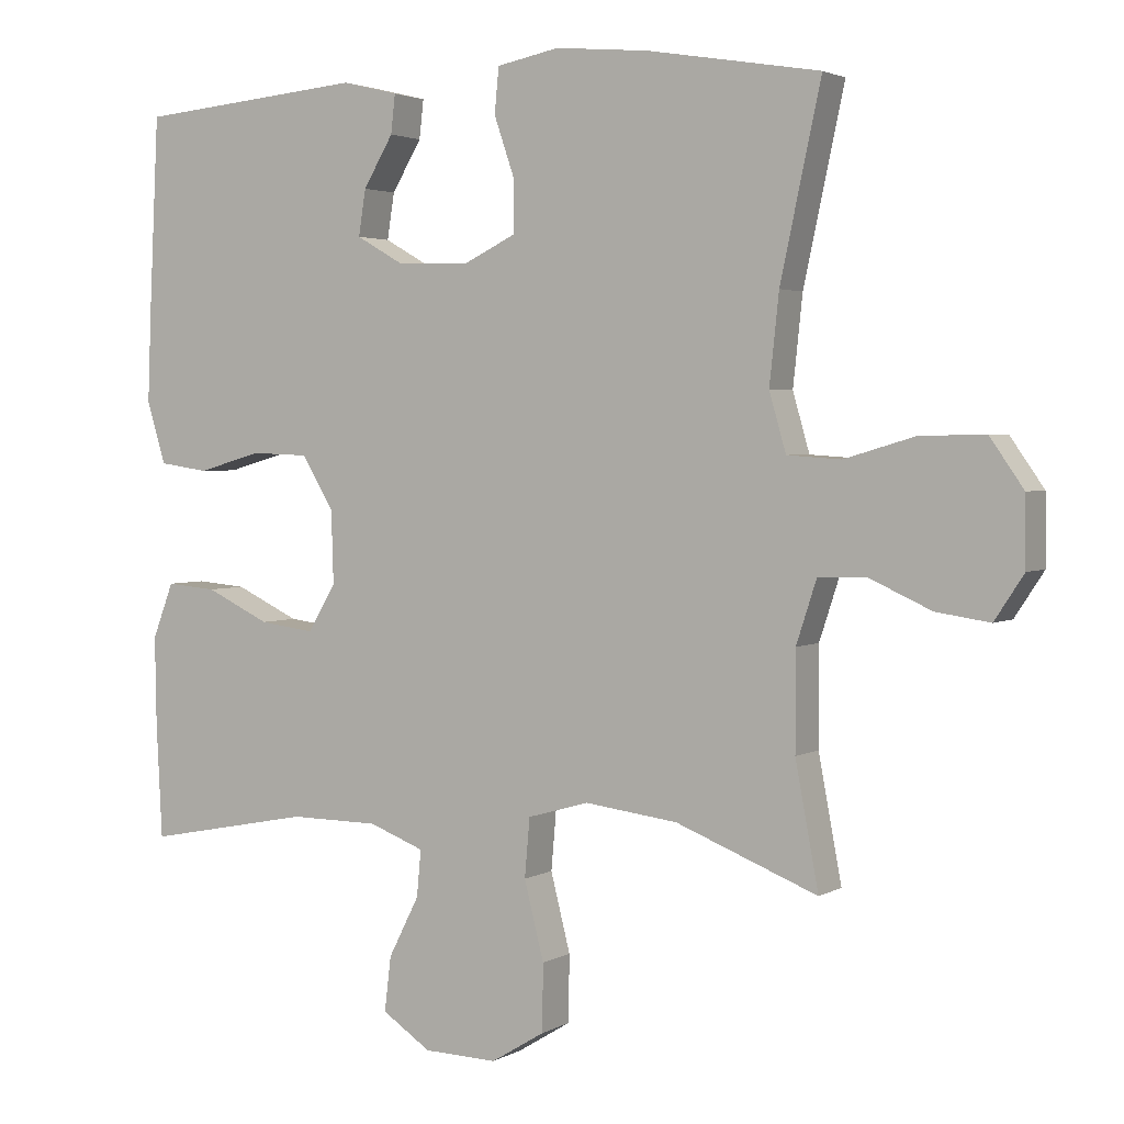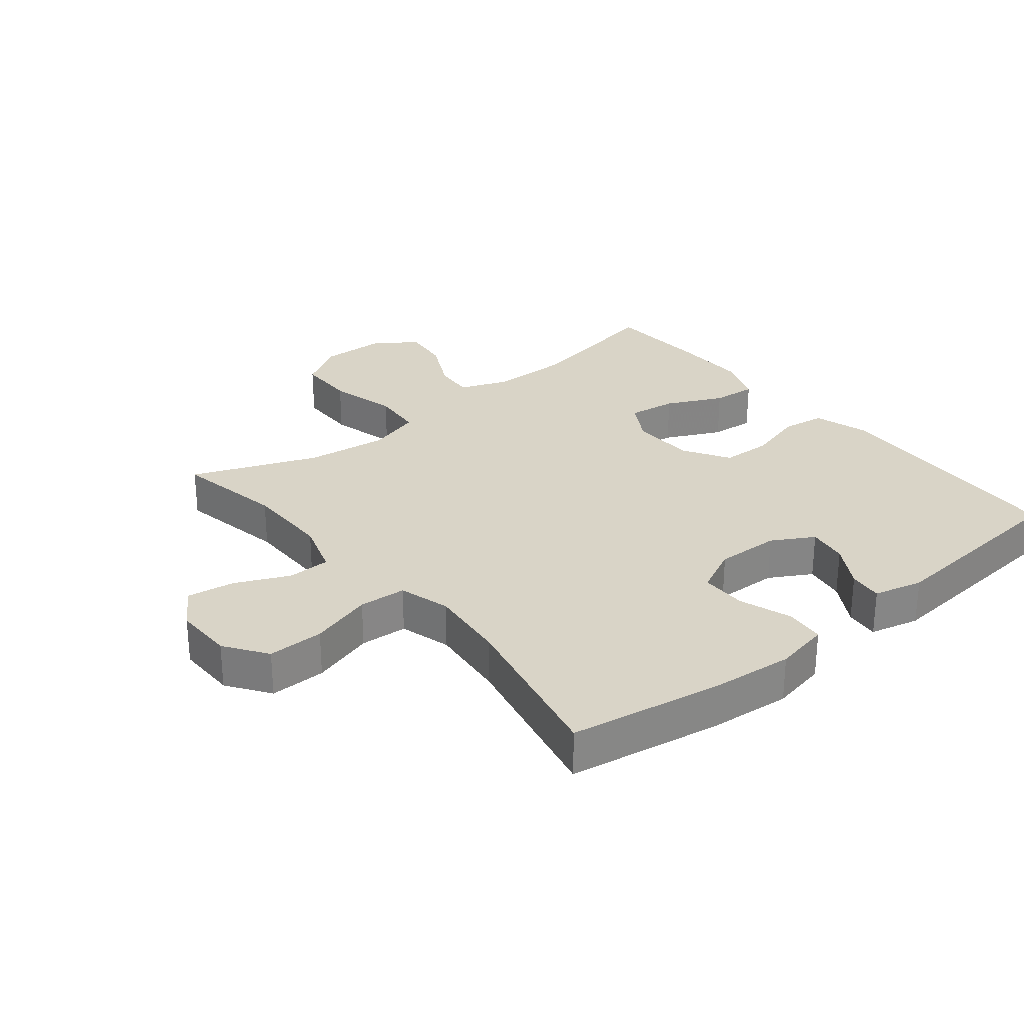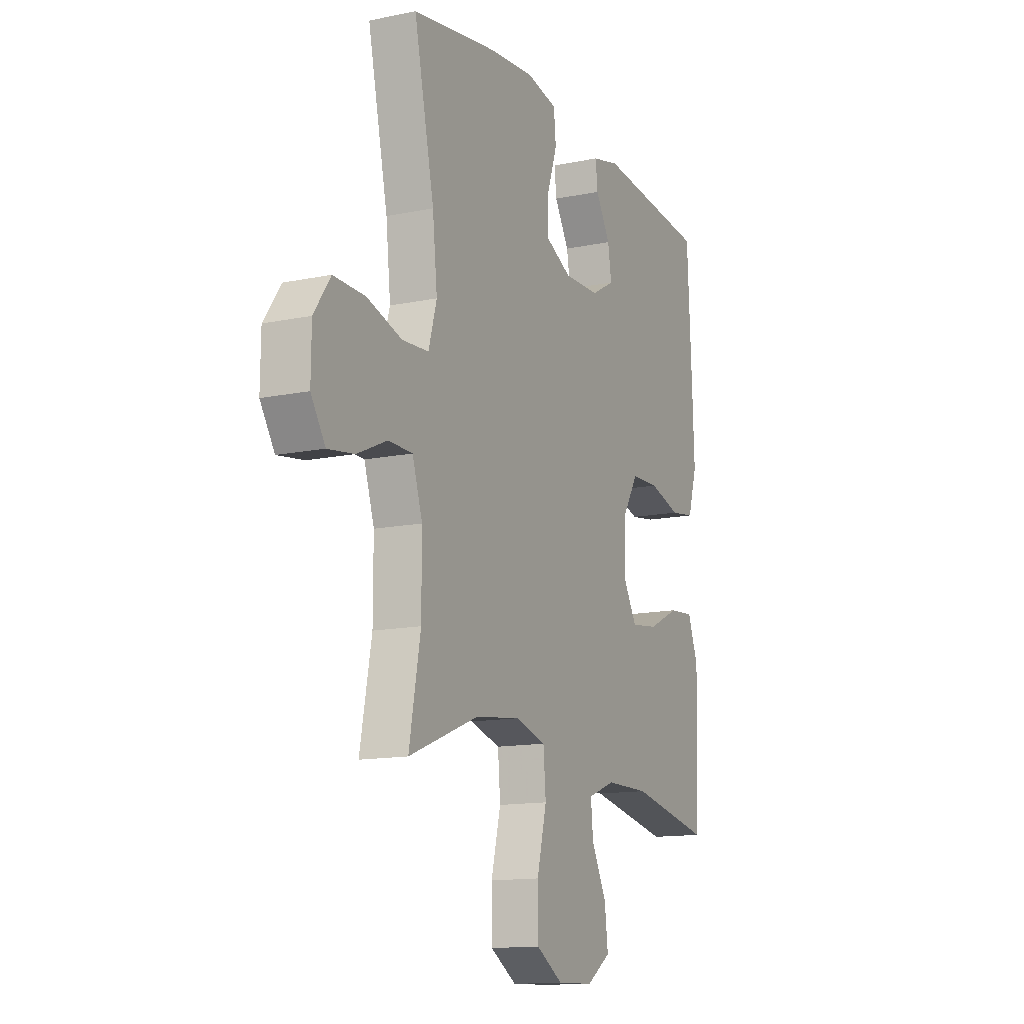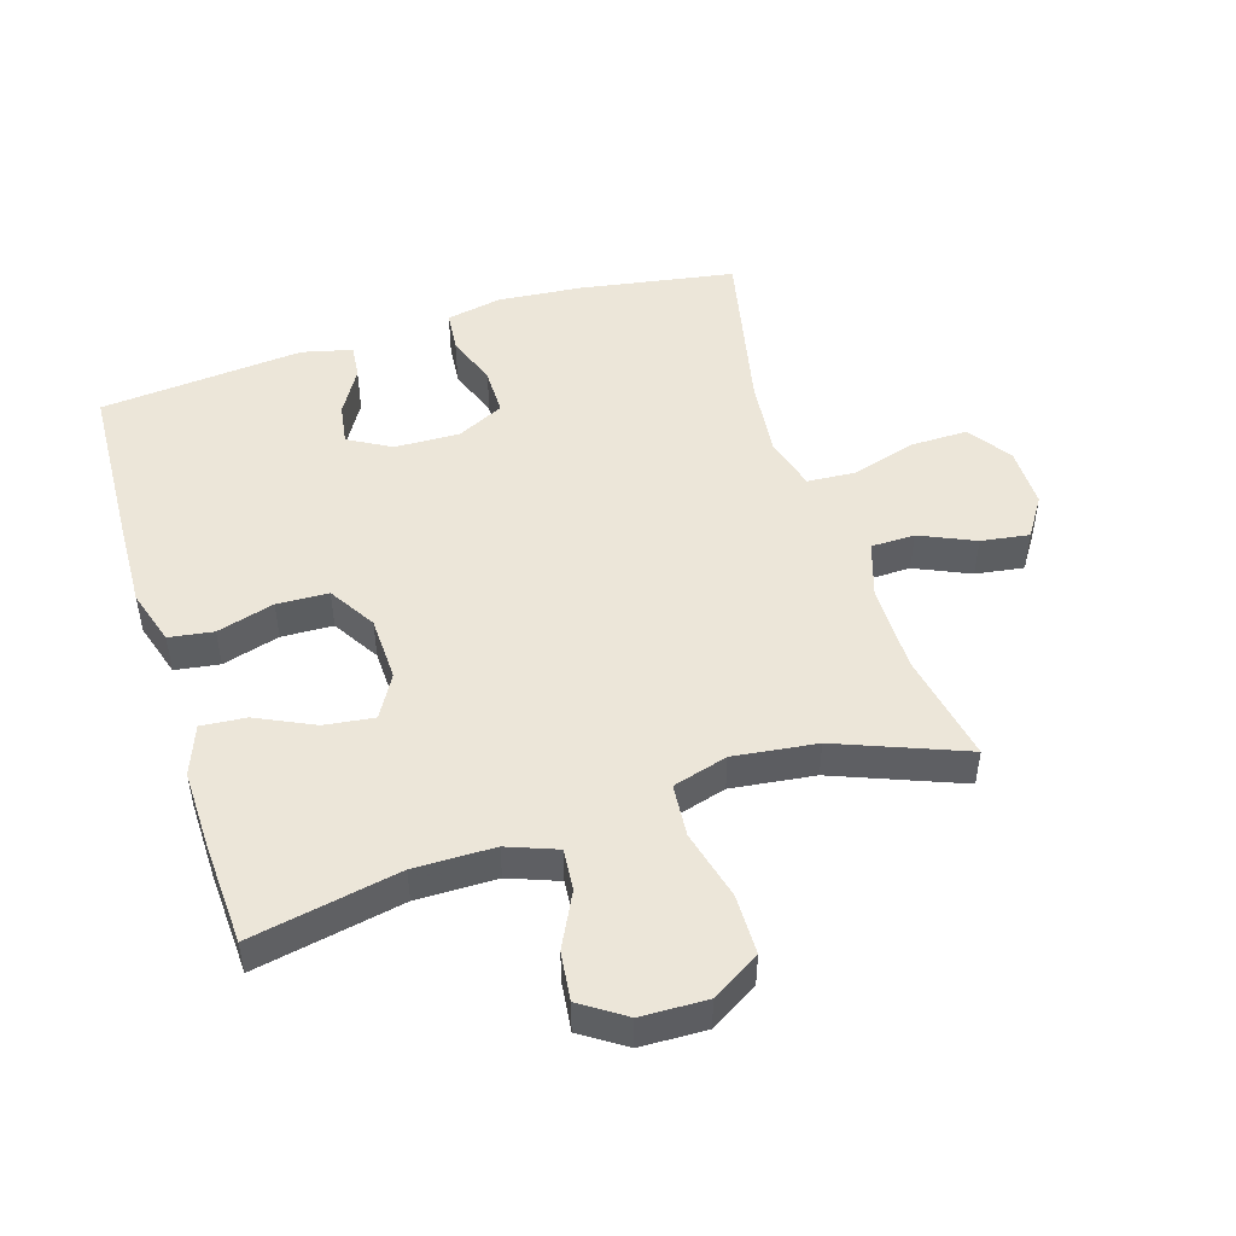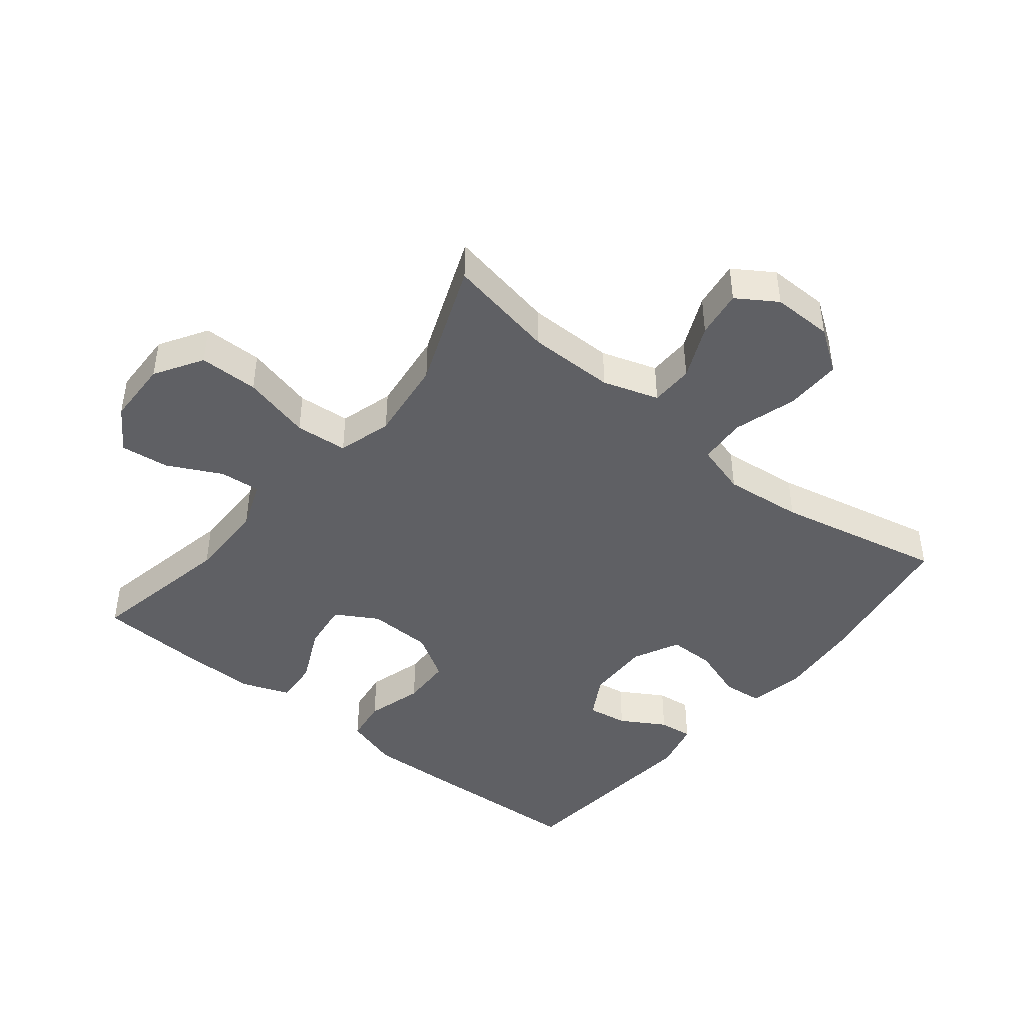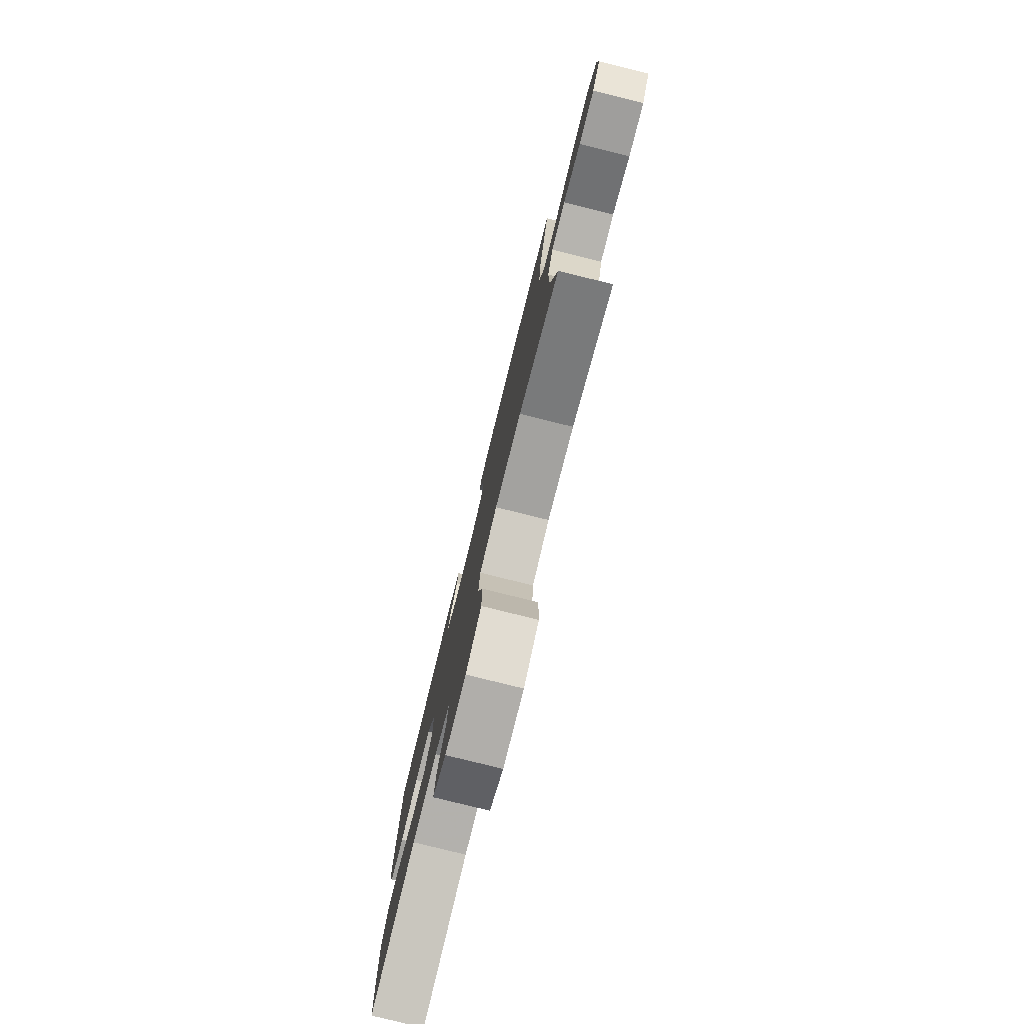
<metadata>
{"format":"obj","ext":"obj","renderer":"f3d","projection":"perspective","resolution":1024,"background":"white","views":[{"elev":2.8,"azim":-150.8,"up":"+Z"},{"elev":28.6,"azim":-39.1,"up":"+Y"},{"elev":-13.5,"azim":-64.9,"up":"+Z"},{"elev":48.9,"azim":162.5,"up":"+Y"},{"elev":-44.0,"azim":-129.0,"up":"+Y"},{"elev":-79.6,"azim":-103.9,"up":"+Z"}]}
</metadata>
<code>
v -0.5 0.07 0.5
v -0.263 0.07 0.54
v -0.134 0.07 0.552
v -0.048 0.07 0.535
v -0.042 0.07 0.473
v -0.07 0.07 0.391
v -0.07 0.07 0.319
v 0.002 0.07 0.284
v 0.102 0.07 0.287
v 0.167 0.07 0.324
v 0.157 0.07 0.387
v 0.116 0.07 0.456
v 0.11 0.07 0.509
v 0.187 0.07 0.528
v 0.5 0.07 0.5
v 0.513 0.07 0.236
v 0.518 0.07 0.107
v 0.492 0.07 0.022
v 0.424 0.07 0.012
v 0.336 0.07 0.037
v 0.257 0.07 0.034
v 0.213 0.07 -0.038
v 0.21 0.07 -0.138
v 0.248 0.07 -0.203
v 0.324 0.07 -0.193
v 0.412 0.07 -0.151
v 0.481 0.07 -0.145
v 0.51 0.07 -0.221
v 0.508 0.07 -0.343
v 0.5 0.07 -0.5
v 0.272 0.07 -0.456
v 0.149 0.07 -0.457
v 0.073 0.07 -0.486
v 0.079 0.07 -0.55
v 0.121 0.07 -0.633
v 0.13 0.07 -0.708
v 0.063 0.07 -0.753
v -0.038 0.07 -0.756
v -0.112 0.07 -0.711
v -0.113 0.07 -0.619
v -0.086 0.07 -0.512
v -0.093 0.07 -0.431
v -0.177 0.07 -0.407
v -0.305 0.07 -0.423
v -0.5 0.07 -0.5
v -0.468 0.07 -0.33
v -0.468 0.07 -0.196
v -0.496 0.07 -0.11
v -0.563 0.07 -0.109
v -0.647 0.07 -0.147
v -0.721 0.07 -0.158
v -0.761 0.07 -0.097
v -0.76 0.07 -0.003
v -0.714 0.07 0.063
v -0.626 0.07 0.062
v -0.528 0.07 0.033
v -0.454 0.07 0.038
v -0.431 0.07 0.118
v -0.444 0.07 0.24
v -0.5 0 0.5
v -0.263 0 0.54
v -0.134 0 0.552
v -0.048 0 0.535
v -0.042 0 0.473
v -0.07 0 0.391
v -0.07 0 0.319
v 0.002 0 0.284
v 0.102 0 0.287
v 0.167 0 0.324
v 0.157 0 0.387
v 0.116 0 0.456
v 0.11 0 0.509
v 0.187 0 0.528
v 0.5 0 0.5
v 0.513 0 0.236
v 0.518 0 0.107
v 0.492 0 0.022
v 0.424 0 0.012
v 0.336 0 0.037
v 0.257 0 0.034
v 0.213 0 -0.038
v 0.21 0 -0.138
v 0.248 0 -0.203
v 0.324 0 -0.193
v 0.412 0 -0.151
v 0.481 0 -0.145
v 0.51 0 -0.221
v 0.508 0 -0.343
v 0.5 0 -0.5
v 0.272 0 -0.456
v 0.149 0 -0.457
v 0.073 0 -0.486
v 0.079 0 -0.55
v 0.121 0 -0.633
v 0.13 0 -0.708
v 0.063 0 -0.753
v -0.038 0 -0.756
v -0.112 0 -0.711
v -0.113 0 -0.619
v -0.086 0 -0.512
v -0.093 0 -0.431
v -0.177 0 -0.407
v -0.305 0 -0.423
v -0.5 0 -0.5
v -0.468 0 -0.33
v -0.468 0 -0.196
v -0.496 0 -0.11
v -0.563 0 -0.109
v -0.647 0 -0.147
v -0.721 0 -0.158
v -0.761 0 -0.097
v -0.76 0 -0.003
v -0.714 0 0.063
v -0.626 0 0.062
v -0.528 0 0.033
v -0.454 0 0.038
v -0.431 0 0.118
v -0.444 0 0.24
f 53 54 55 56
f 53 56 57
f 52 53 57
f 49 50 51 52
f 48 49 52 57
f 47 48 57 58
f 44 45 46
f 43 44 46 47
f 42 43 47 58
f 38 39 40 41
f 38 41 42
f 37 38 42
f 34 35 36 37
f 33 34 37 42
f 32 33 42 58
f 28 29 30 31
f 25 26 27 28
f 24 25 28 31
f 23 24 31 32
f 17 18 19 20
f 17 20 21
f 16 17 21
f 15 16 21
f 14 15 21 22
f 11 12 13 14
f 10 11 14
f 3 4 5 6
f 3 6 7
f 59 1 2 3
f 59 3 7
f 58 59 7 8
f 32 58 8 9
f 23 32 9 10
f 10 14 22 23
f 115 114 113 112
f 116 115 112
f 116 112 111
f 111 110 109 108
f 116 111 108 107
f 117 116 107 106
f 105 104 103
f 106 105 103 102
f 117 106 102 101
f 100 99 98 97
f 101 100 97
f 101 97 96
f 96 95 94 93
f 101 96 93 92
f 117 101 92 91
f 90 89 88 87
f 87 86 85 84
f 90 87 84 83
f 91 90 83 82
f 79 78 77 76
f 80 79 76
f 80 76 75
f 80 75 74
f 81 80 74 73
f 73 72 71 70
f 73 70 69
f 65 64 63 62
f 66 65 62
f 62 61 60 118
f 66 62 118
f 67 66 118 117
f 68 67 117 91
f 69 68 91 82
f 82 81 73 69
f 1 60 61 2
f 2 61 62 3
f 3 62 63 4
f 4 63 64 5
f 5 64 65 6
f 6 65 66 7
f 7 66 67 8
f 8 67 68 9
f 9 68 69 10
f 10 69 70 11
f 11 70 71 12
f 12 71 72 13
f 13 72 73 14
f 14 73 74 15
f 15 74 75 16
f 16 75 76 17
f 17 76 77 18
f 18 77 78 19
f 19 78 79 20
f 20 79 80 21
f 21 80 81 22
f 22 81 82 23
f 23 82 83 24
f 24 83 84 25
f 25 84 85 26
f 26 85 86 27
f 27 86 87 28
f 28 87 88 29
f 29 88 89 30
f 30 89 90 31
f 31 90 91 32
f 32 91 92 33
f 33 92 93 34
f 34 93 94 35
f 35 94 95 36
f 36 95 96 37
f 37 96 97 38
f 38 97 98 39
f 39 98 99 40
f 40 99 100 41
f 41 100 101 42
f 42 101 102 43
f 43 102 103 44
f 44 103 104 45
f 45 104 105 46
f 46 105 106 47
f 47 106 107 48
f 48 107 108 49
f 49 108 109 50
f 50 109 110 51
f 51 110 111 52
f 52 111 112 53
f 53 112 113 54
f 54 113 114 55
f 55 114 115 56
f 56 115 116 57
f 57 116 117 58
f 58 117 118 59
f 59 118 60 1

</code>
